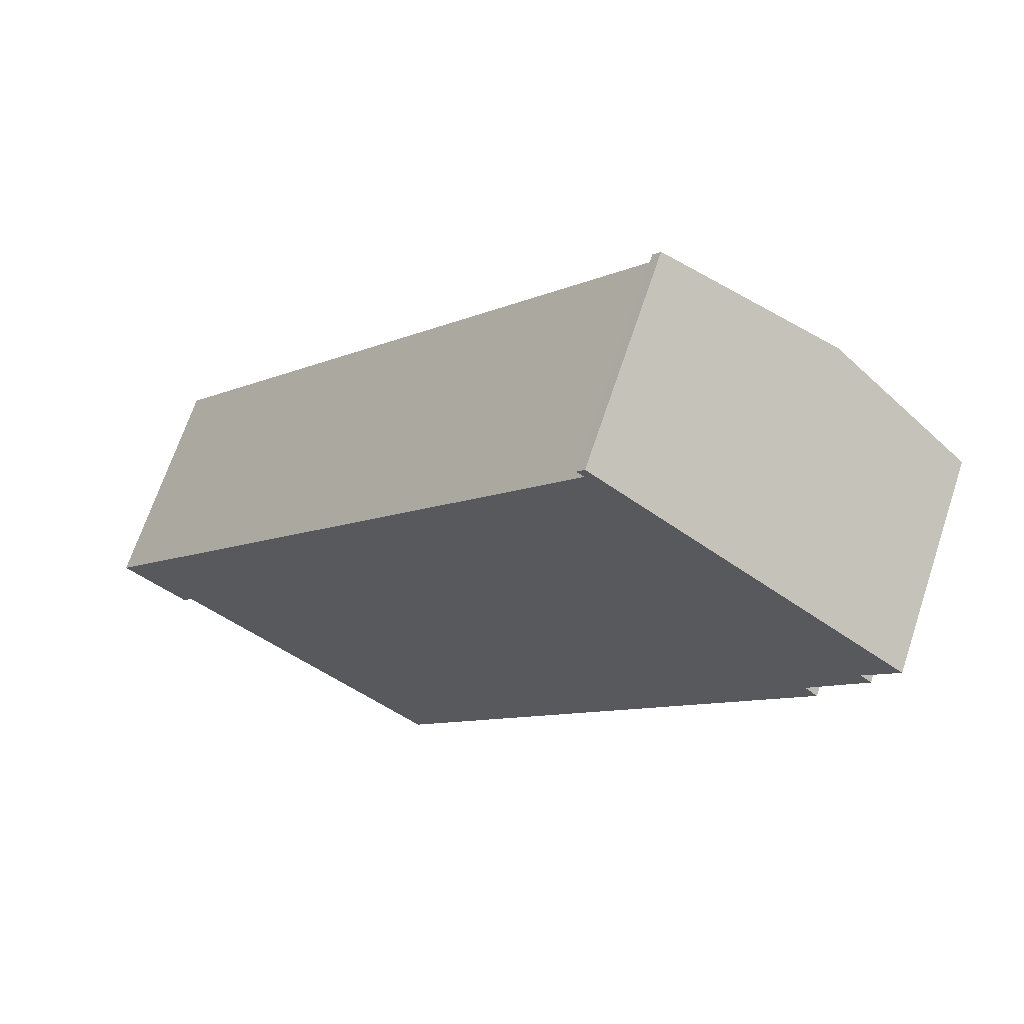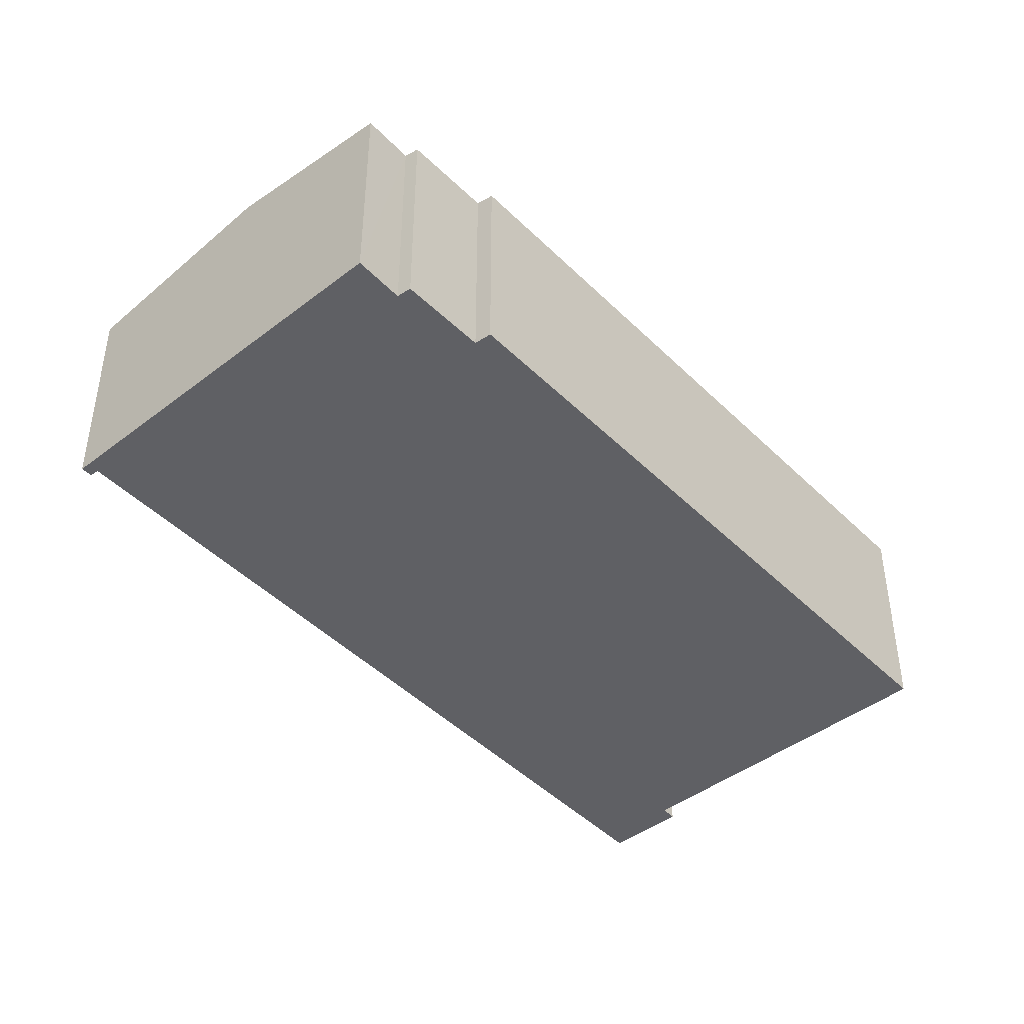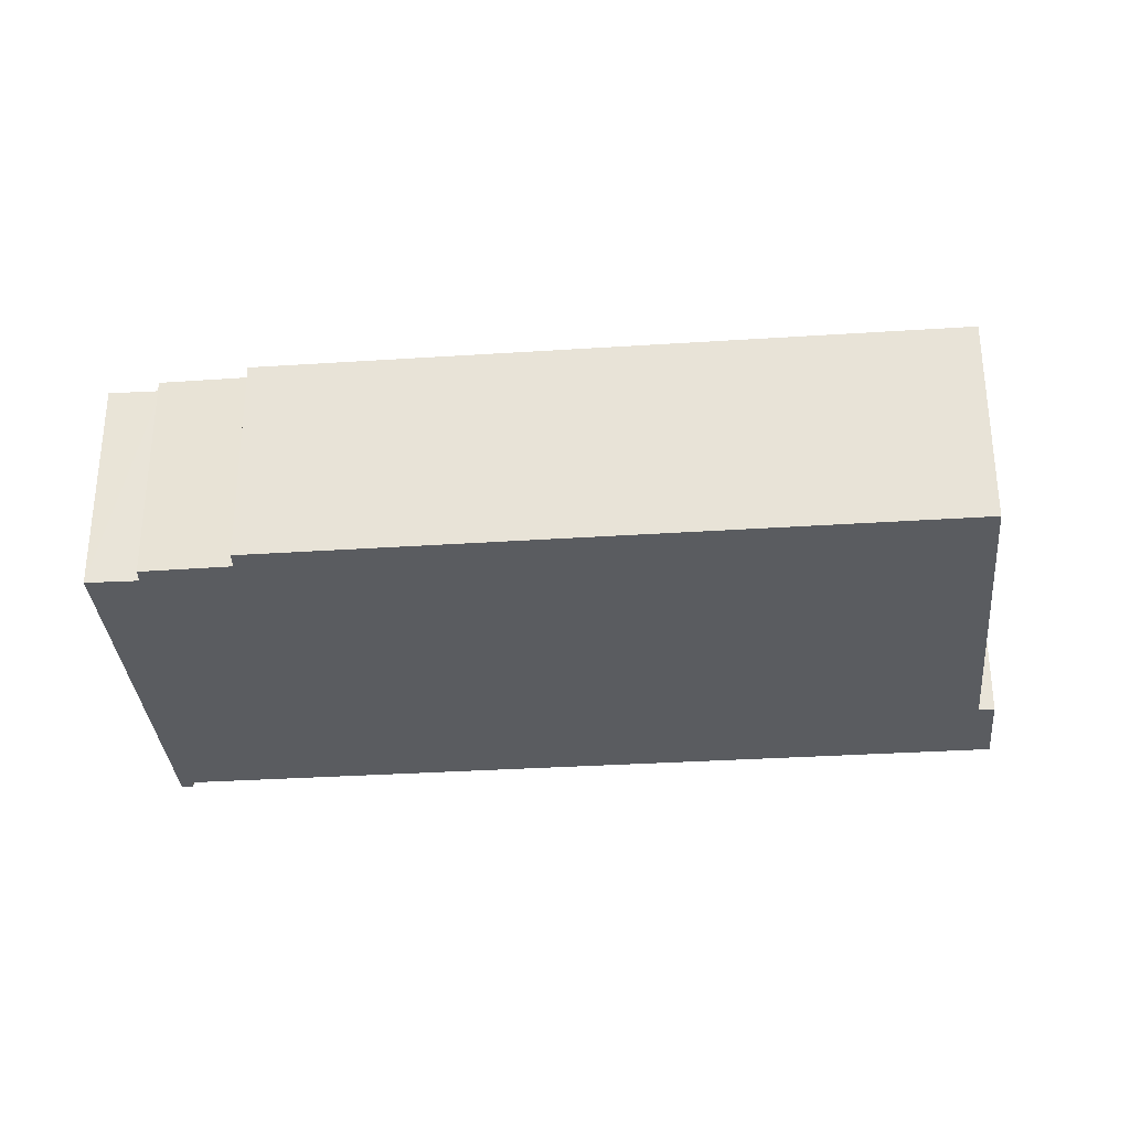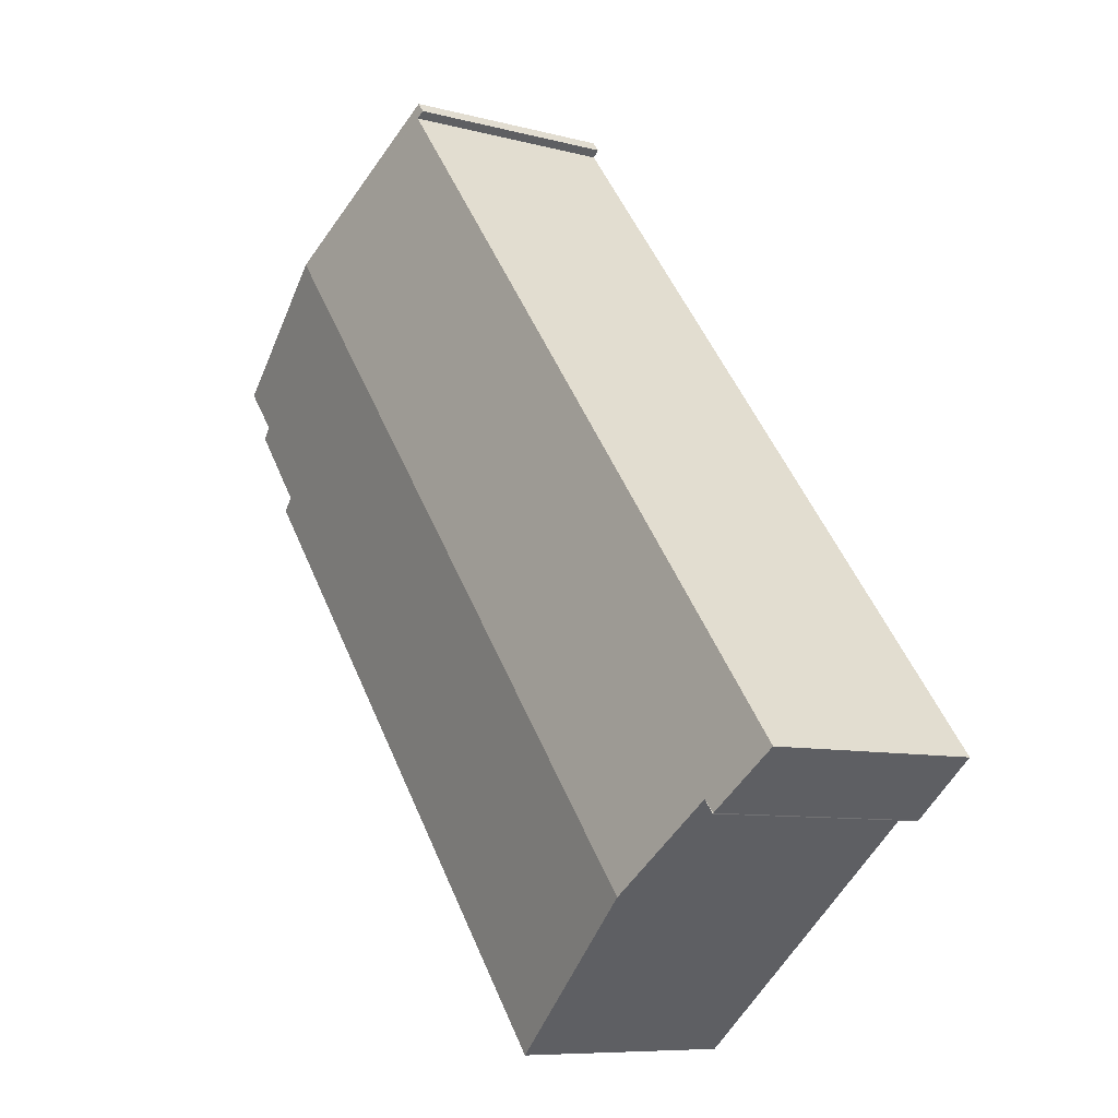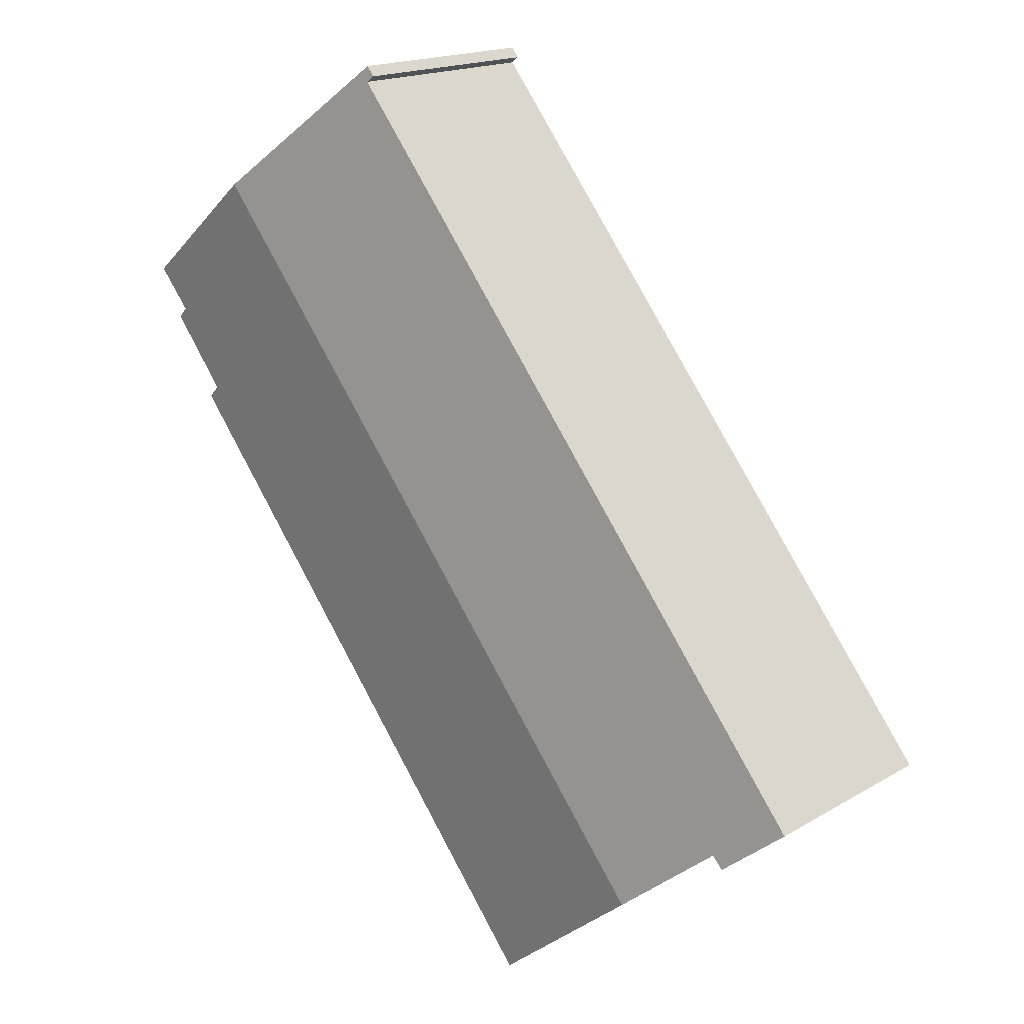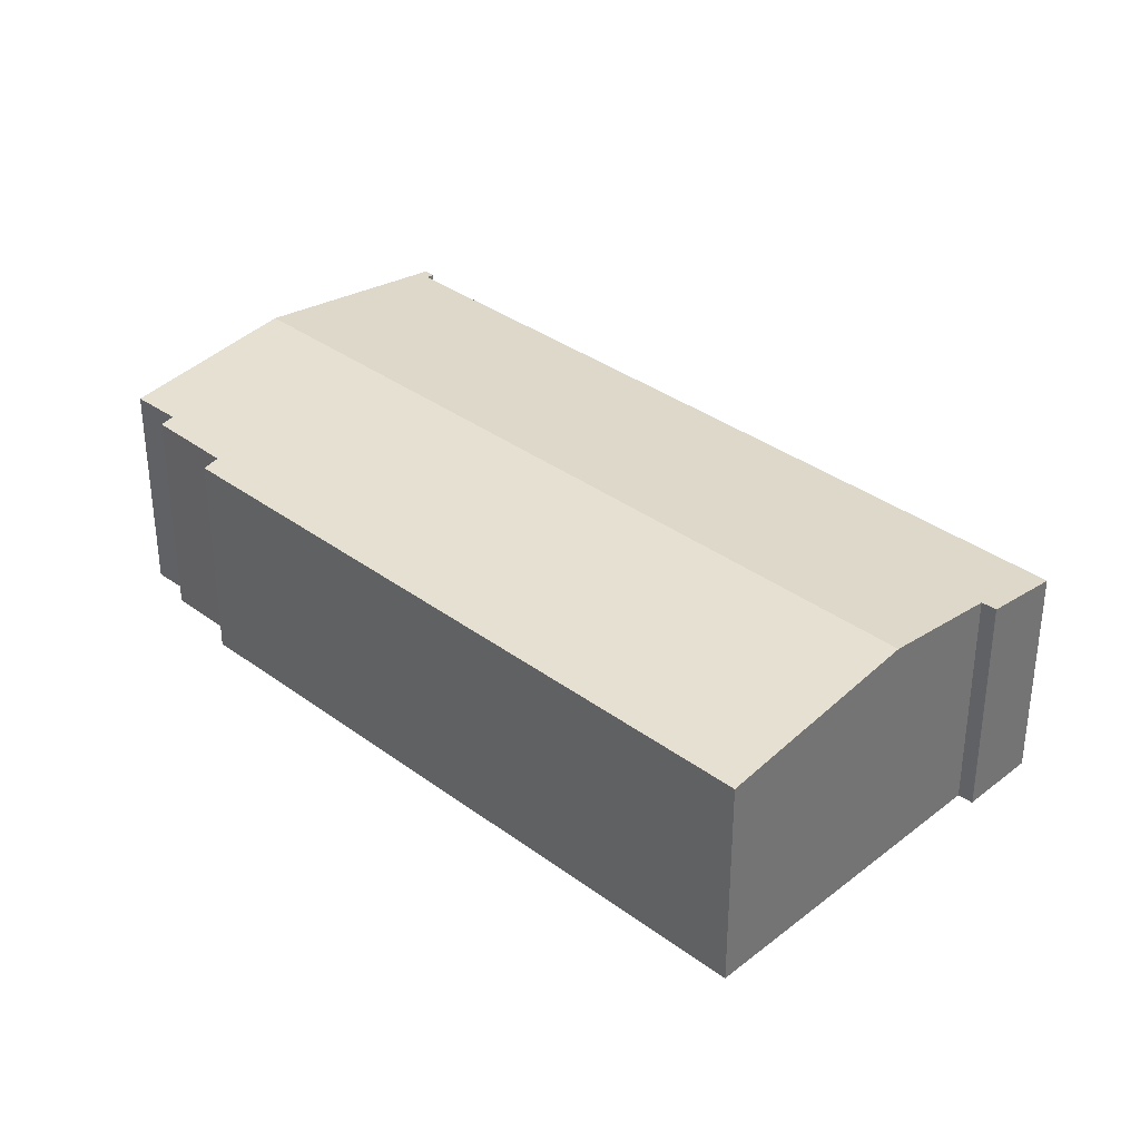
<metadata>
{"format":"obj","ext":"obj","renderer":"f3d","projection":"perspective","resolution":1024,"background":"white","views":[{"elev":67.9,"azim":18.4,"up":"+Z"},{"elev":-44.9,"azim":79.9,"up":"+Y"},{"elev":-33.8,"azim":133.6,"up":"+Y"},{"elev":-8.3,"azim":-126.3,"up":"+Z"},{"elev":17.4,"azim":-139.2,"up":"+Z"},{"elev":35.4,"azim":172.8,"up":"+Y"}]}
</metadata>
<code>
v  6.103 8.754 -4.199
v  27.68 7.811 10.46
v  12.16 7.799 -9.086
v  27.2 7.891 10.89
v  24.87 8.754 19.23
v  28.79 7.962 13.81
v  29.19 7.896 13.44
v  29.96 7.958 15.21
v  27.81 8.296 16.94
v  29.99 7.958 15.25
v  18.5 7.806 23.62
v  18.76 7.805 23.96
v  18.76 7.847 23.41
v  4.014 7.847 5.01
v  2.637 8.207 -1.4
v  0 7.847 4.805e-16
v  2.248 8.202 -1.815
v  2.268 1.127e-16 -1.84
v  2.268 8.205 -1.84
v  2.248 1.111e-16 -1.815
v  0 0 0
v  18.76 -1.434e-15 23.41
v  18.5 -1.446e-15 23.62
v  12.16 5.564e-16 -9.086
v  6.103 2.571e-16 -4.199
v  2.637 8.573e-17 -1.4
v  4.014 -3.068e-16 5.01
v  18.76 -1.467e-15 23.96
v  24.87 -1.177e-15 19.23
v  27.81 -1.037e-15 16.94
v  29.99 -9.337e-16 15.25
v  28.79 -8.456e-16 13.81
v  29.19 -8.231e-16 13.44
v  27.2 -6.668e-16 10.89
v  27.68 -6.402e-16 10.46
v  29.96 -9.312e-16 15.21
g defaultobject
f 1 2 3
f 2 1 4
f 4 1 5
f 4 5 6
f 4 6 7
f 6 5 8
f 8 5 9
f 8 9 10
f 5 11 12
f 11 5 13
f 13 5 14
f 14 5 1
f 14 1 15
f 14 15 16
f 17 16 15
f 18 17 19
f 17 18 20
f 20 16 17
f 16 20 21
f 22 11 13
f 11 22 23
f 24 1 3
f 1 24 15
f 15 24 25
f 15 25 26
f 21 14 16
f 14 21 13
f 13 21 27
f 13 27 22
f 23 12 11
f 12 23 28
f 28 5 12
f 5 28 29
f 5 29 9
f 9 29 10
f 10 29 30
f 10 30 31
f 32 7 6
f 7 32 33
f 34 2 4
f 2 34 35
f 31 8 10
f 8 31 6
f 6 31 32
f 32 31 36
f 33 4 7
f 4 33 34
f 35 3 2
f 3 35 24
f 26 19 15
f 19 26 18
f 30 36 31
f 36 30 32
f 32 30 29
f 32 34 33
f 34 32 29
f 34 29 28
f 23 22 28
f 34 24 35
f 24 34 22
f 22 34 28
f 24 22 27
f 24 27 26
f 26 27 21
f 24 26 25
f 26 21 20
f 26 20 18

</code>
